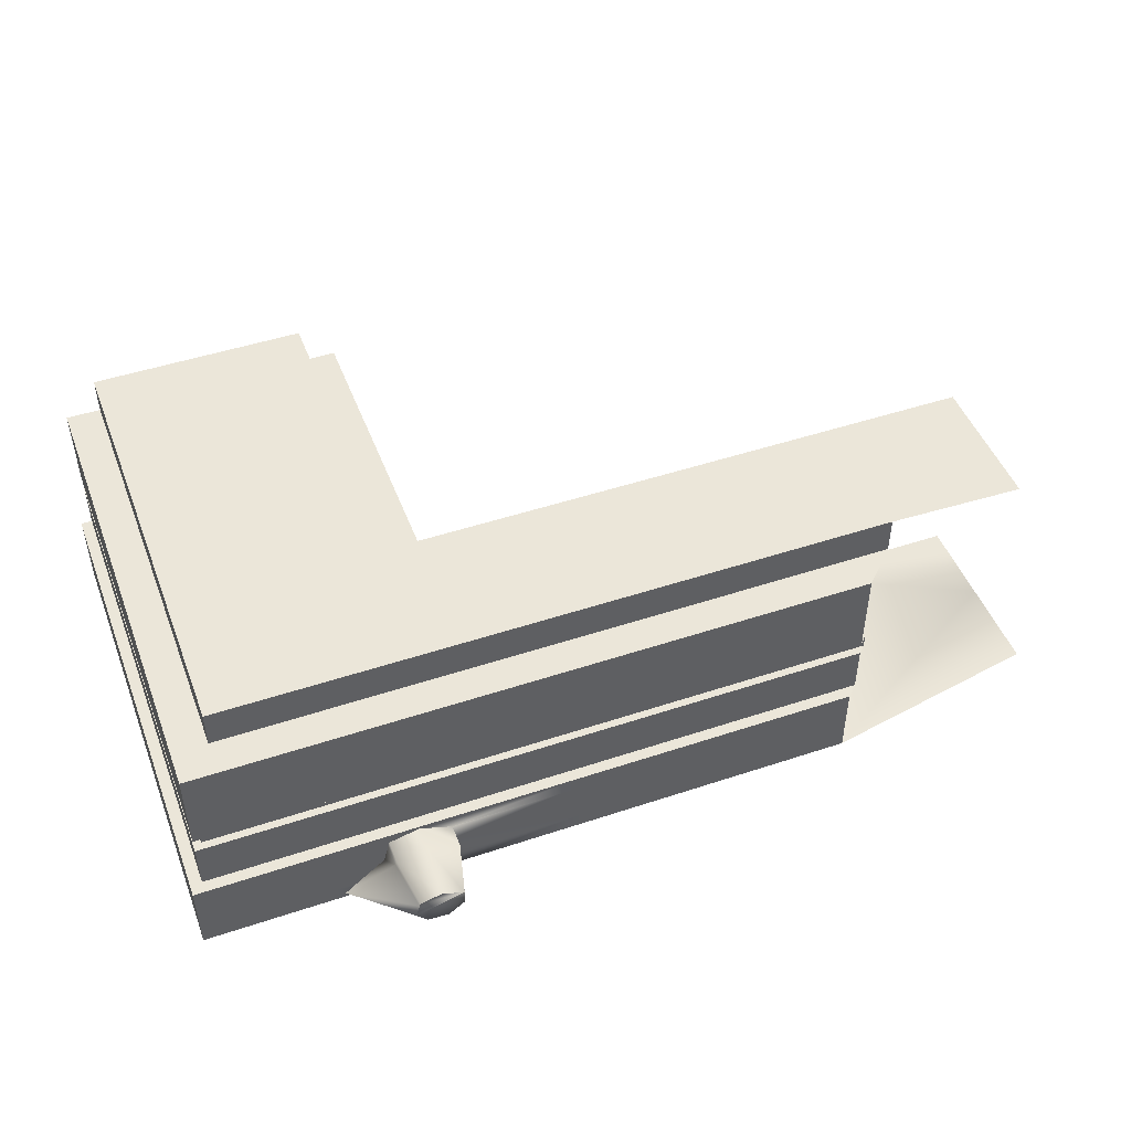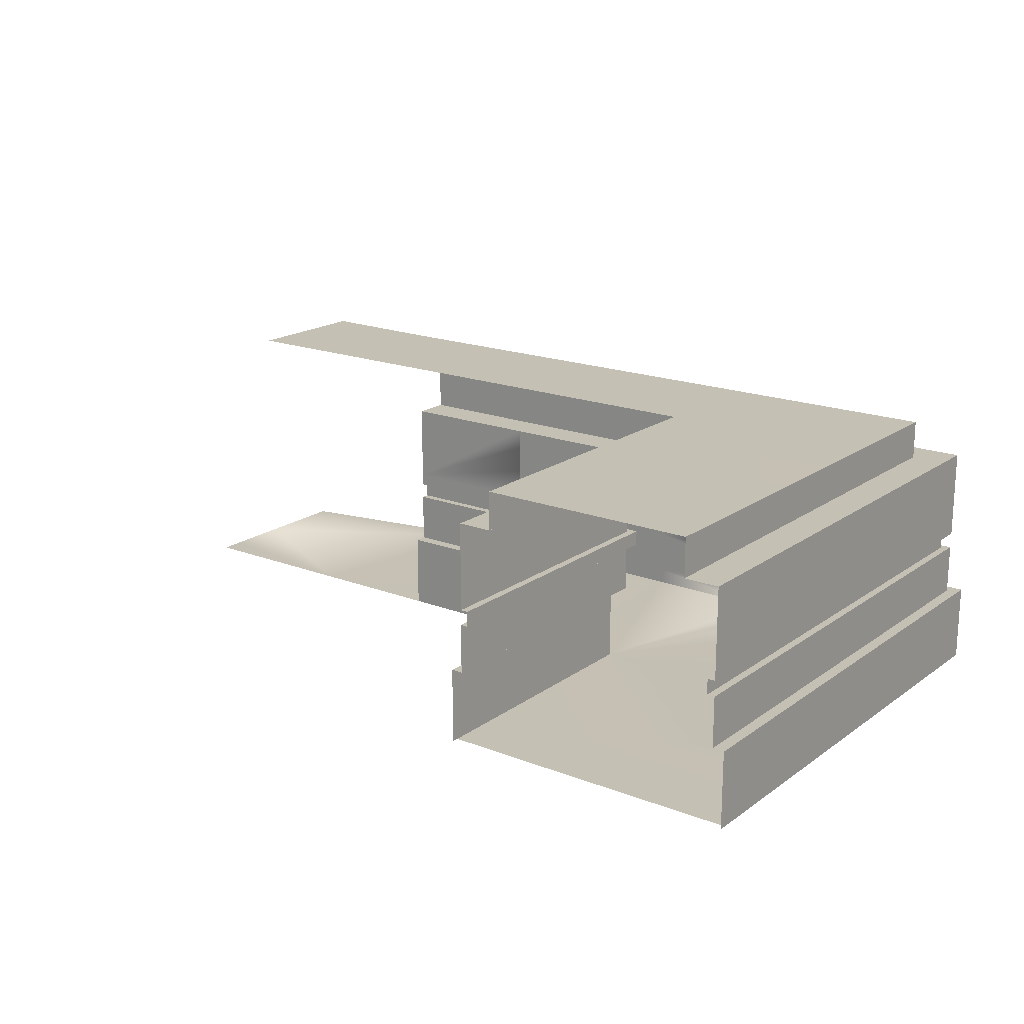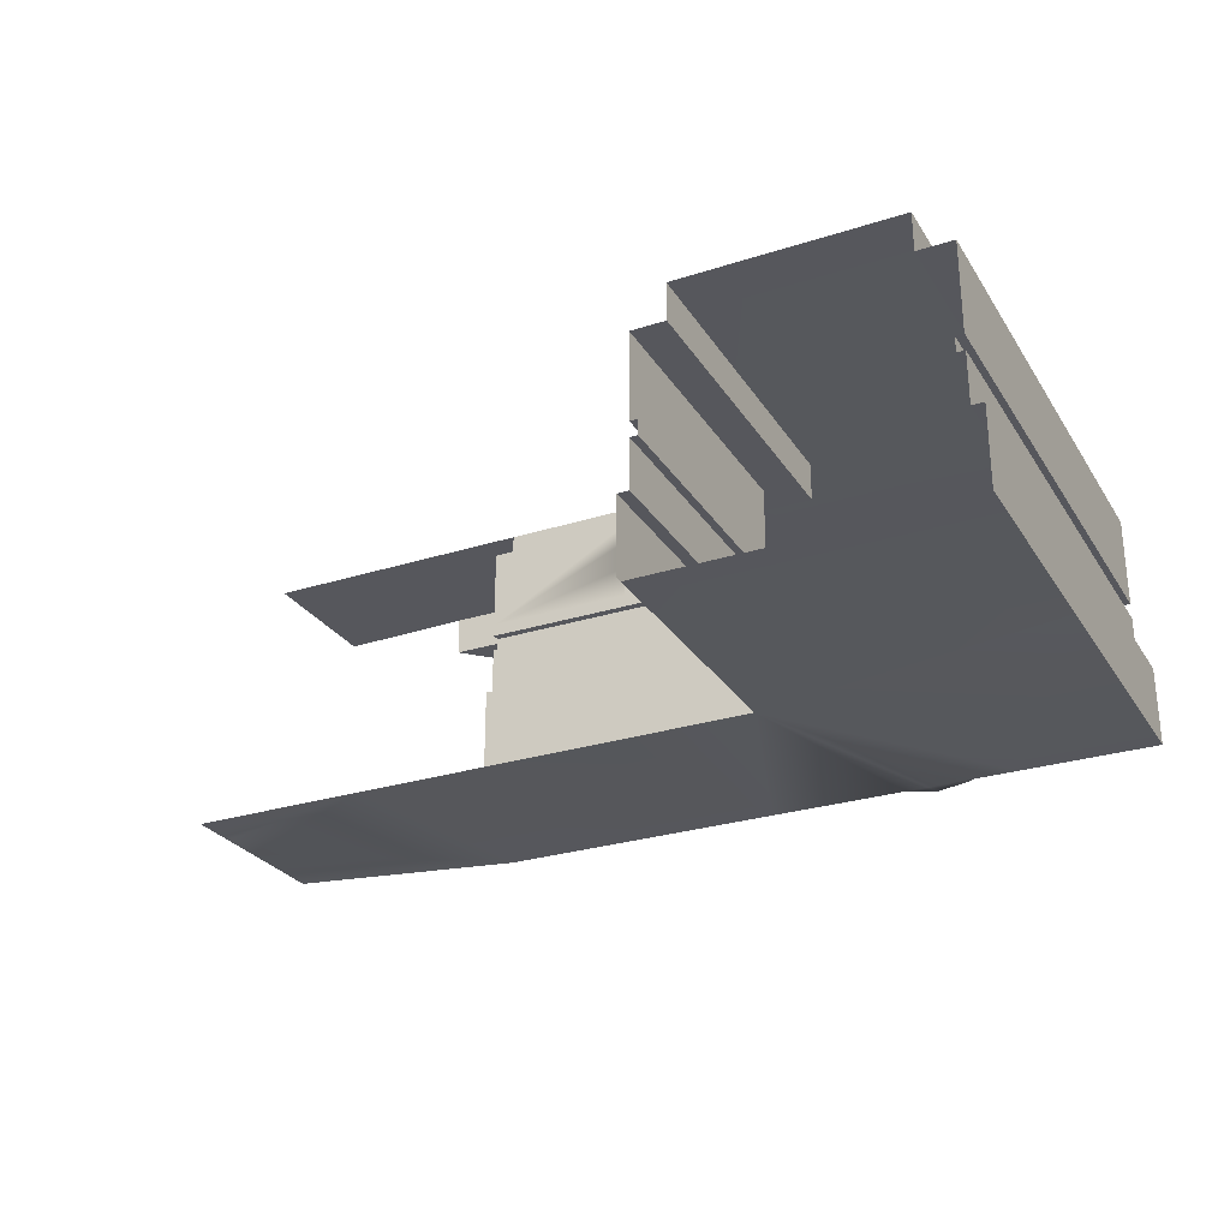
<metadata>
{"format":"obj","ext":"obj","renderer":"f3d","projection":"perspective","resolution":1024,"background":"white","views":[{"elev":47.8,"azim":-20.5,"up":"+Y"},{"elev":18.4,"azim":-143.3,"up":"+Y"},{"elev":-27.5,"azim":-154.0,"up":"+Y"}]}
</metadata>
<code>
g e_room_hallwayA
v 1.68e+04 1000 -1583
v 1.633e+04 1000 -1583
v 1.633e+04 900 -1583
v 1.752e+04 900 -1233
v 1.704e+04 900 -1233
v 1.704e+04 1000 -1233
v 1.642e+04 900 -1673
v 1.633e+04 900 -1583
v 1.633e+04 900 -2428
v 1.642e+04 900 -2428
v 1.577e+04 900 -1860
v 1.577e+04 900 -1233
v 1.568e+04 900 -1143
v 1.568e+04 900 -1860
v 1.577e+04 900 -1233
v 1.577e+04 900 -1860
v 1.577e+04 1000 -1860
v 1.577e+04 1000 -1233
v 1.752e+04 1000 -1233
v 1.704e+04 900 -1233
v 1.665e+04 900 -1233
v 1.665e+04 1000 -1233
v 1.633e+04 1000 -2428
v 1.633e+04 900 -2428
v 1.633e+04 900 -1583
v 1.633e+04 1000 -1583
v 1.704e+04 1000 -1233
v 1.577e+04 900 -1233
v 1.6e+04 900 -1233
v 1.6e+04 900 -1143
v 1.577e+04 900 -1860
v 1.577e+04 900 -2428
v 1.577e+04 1000 -2428
v 1.577e+04 1000 -1860
v 1.665e+04 900 -1143
v 1.6e+04 900 -1143
v 1.6e+04 900 -1233
v 1.665e+04 900 -1233
v 1.577e+04 1000 -1233
v 1.6e+04 1000 -1233
v 1.6e+04 900 -1233
v 1.577e+04 900 -1233
v 1.568e+04 900 -1143
v 1.704e+04 900 -1143
v 1.665e+04 900 -1143
v 1.665e+04 900 -1233
v 1.704e+04 900 -1233
v 1.6e+04 1000 -1233
v 1.665e+04 1000 -1233
v 1.665e+04 900 -1233
v 1.6e+04 900 -1233
v 1.68e+04 900 -1583
v 1.633e+04 900 -1583
v 1.642e+04 900 -1673
v 1.68e+04 900 -1673
v 1.704e+04 900 -1233
v 1.752e+04 900 -1233
v 1.743e+04 900 -1143
v 1.704e+04 900 -1143
v 1.68e+04 900 -1583
v 1.68e+04 900 -1583
v 1.716e+04 900 -1583
v 1.716e+04 1000 -1583
v 1.68e+04 1000 -1583
v 1.577e+04 900 -2428
v 1.577e+04 900 -1860
v 1.568e+04 900 -1860
v 1.568e+04 900 -2428
v 1.716e+04 900 -1583
v 1.68e+04 900 -1583
v 1.68e+04 900 -1673
v 1.716e+04 900 -1673
f 3 1 2
f 1 3 60
f 6 4 5
f 4 6 19
f 9 7 8
f 7 9 10
f 13 11 12
f 11 13 14
f 17 15 16
f 15 17 18
f 22 20 21
f 20 22 27
f 25 23 24
f 23 25 26
f 30 28 29
f 28 30 43
f 33 31 32
f 31 33 34
f 37 35 36
f 35 37 38
f 41 39 40
f 39 41 42
f 46 44 45
f 44 46 47
f 50 48 49
f 48 50 51
f 54 52 53
f 52 54 55
f 58 56 57
f 56 58 59
f 63 61 62
f 61 63 64
f 67 65 66
f 65 67 68
f 71 69 70
f 69 71 72
v 1.665e+04 340 -1113
v 1.665e+04 300 -1113
v 1.63e+04 300 -1113
v 1.645e+04 300 -1703
v 1.645e+04 340 -1703
v 1.645e+04 340 -2428
v 1.645e+04 300 -2428
v 1.63e+04 340 -1113
v 1.68e+04 300 -1703
v 1.68e+04 340 -1703
v 1.645e+04 340 -1703
v 1.704e+04 300 -1113
v 1.704e+04 340 -1113
v 1.74e+04 340 -1113
v 1.565e+04 340 -2428
v 1.565e+04 340 -1860
v 1.565e+04 300 -1860
v 1.565e+04 300 -2428
v 1.645e+04 300 -1703
v 1.565e+04 340 -1113
v 1.565e+04 300 -1113
v 1.6e+04 300 -1113
v 1.565e+04 300 -1113
v 1.565e+04 340 -1113
v 1.6e+04 340 -1113
v 1.617e+04 300 -1113
v 1.617e+04 340 -1113
v 1.74e+04 300 -1113
v 1.716e+04 300 -1703
v 1.716e+04 340 -1703
f 78 76 77
f 76 78 79
f 73 75 80
f 75 73 74
f 84 73 85
f 73 84 74
f 86 84 85
f 84 86 100
f 95 96 94
f 97 94 96
f 94 97 98
f 99 98 97
f 101 102 81
f 82 81 102
f 81 82 83
f 83 91 81
f 87 88 89
f 92 89 88
f 89 92 93
f 89 90 87
v 1.568e+04 900 -1860
v 1.568e+04 900 -1143
v 1.568e+04 700 -1143
v 1.568e+04 700 -1860
v 1.568e+04 600 -1860
v 1.568e+04 500 -1860
v 1.568e+04 500 -2428
v 1.568e+04 670 -1143
v 1.568e+04 670 -1860
v 1.568e+04 600 -2428
v 1.568e+04 630 -2428
v 1.568e+04 630 -1860
v 1.568e+04 600 -1860
v 1.68e+04 850 -1673
v 1.68e+04 800 -1673
v 1.68e+04 780 -1673
v 1.68e+04 700 -1673
v 1.716e+04 700 -1673
v 1.716e+04 900 -1673
v 1.68e+04 900 -1673
v 1.568e+04 600 -1143
v 1.568e+04 630 -1143
v 1.6e+04 630 -1143
v 1.665e+04 700 -1143
v 1.665e+04 670 -1143
v 1.6e+04 670 -1143
v 1.568e+04 670 -1860
v 1.568e+04 670 -2428
v 1.568e+04 700 -2428
v 1.568e+04 700 -1860
v 1.568e+04 780 -1860
v 1.6e+04 600 -1143
v 1.568e+04 700 -1143
v 1.6e+04 700 -1143
v 1.6e+04 670 -1143
v 1.568e+04 900 -1860
v 1.568e+04 850 -1860
v 1.68e+04 900 -1673
v 1.642e+04 900 -1673
v 1.642e+04 700 -1673
v 1.68e+04 700 -1673
v 1.6e+04 600 -1143
v 1.6e+04 500 -1143
v 1.568e+04 500 -1143
v 1.6e+04 700 -1143
v 1.6e+04 900 -1143
v 1.665e+04 900 -1143
v 1.716e+04 500 -1673
v 1.716e+04 600 -1673
v 1.68e+04 600 -1673
v 1.68e+04 500 -1673
v 1.716e+04 630 -1673
v 1.68e+04 630 -1673
v 1.68e+04 600 -1673
v 1.568e+04 900 -2428
v 1.568e+04 500 -1143
v 1.568e+04 500 -1860
v 1.568e+04 600 -1860
v 1.68e+04 670 -1673
v 1.716e+04 670 -1673
v 1.568e+04 600 -1143
v 1.665e+04 600 -1143
v 1.6e+04 600 -1143
v 1.6e+04 630 -1143
v 1.568e+04 670 -1143
v 1.665e+04 630 -1143
v 1.68e+04 670 -1673
v 1.642e+04 670 -1673
v 1.568e+04 600 -1860
v 1.568e+04 630 -1860
v 1.568e+04 630 -1143
v 1.665e+04 500 -1143
v 1.6e+04 500 -1143
v 1.6e+04 600 -1143
v 1.665e+04 600 -1143
v 1.642e+04 600 -1673
v 1.68e+04 600 -1673
v 1.68e+04 630 -1673
v 1.642e+04 630 -1673
v 1.642e+04 500 -1673
v 1.68e+04 500 -1673
v 1.68e+04 600 -1673
v 1.704e+04 670 -1143
v 1.665e+04 670 -1143
v 1.665e+04 700 -1143
v 1.642e+04 630 -1673
v 1.642e+04 630 -2428
v 1.642e+04 600 -2428
v 1.642e+04 600 -1673
v 1.642e+04 700 -2428
v 1.642e+04 900 -1673
v 1.642e+04 900 -2428
v 1.642e+04 850 -1673
v 1.642e+04 780 -1673
v 1.642e+04 700 -1673
v 1.704e+04 600 -1143
v 1.704e+04 500 -1143
v 1.665e+04 500 -1143
v 1.665e+04 600 -1143
v 1.665e+04 630 -1143
v 1.704e+04 630 -1143
v 1.704e+04 600 -1143
v 1.704e+04 780 -1143
v 1.704e+04 700 -1143
v 1.704e+04 850 -1143
v 1.665e+04 900 -1143
v 1.704e+04 900 -1143
v 1.704e+04 600 -1143
v 1.743e+04 600 -1143
v 1.743e+04 500 -1143
v 1.642e+04 670 -1673
v 1.704e+04 500 -1143
v 1.642e+04 500 -2428
v 1.642e+04 500 -1673
v 1.704e+04 630 -1143
v 1.743e+04 630 -1143
v 1.704e+04 600 -1143
v 1.704e+04 900 -1143
v 1.743e+04 900 -1143
v 1.743e+04 700 -1143
v 1.704e+04 700 -1143
v 1.6e+04 850 -1143
v 1.6e+04 900 -1143
v 1.568e+04 900 -1143
v 1.6e+04 780 -1143
v 1.704e+04 670 -1143
v 1.743e+04 670 -1143
v 1.642e+04 670 -2428
f 135 226 225
f 135 227 136
f 227 135 224
f 225 224 135
f 137 135 136
f 135 137 167
f 117 118 116
f 120 116 118
f 116 120 122
f 121 122 120
f 118 119 120
f 161 120 119
f 120 161 162
f 191 215 216
f 215 191 190
f 188 190 191
f 190 188 189
f 193 192 195
f 192 193 194
f 192 196 195
f 196 192 197
f 192 213 197
f 213 192 230
f 205 206 187
f 185 187 206
f 187 185 186
f 208 209 187
f 207 187 209
f 187 207 205
f 128 126 127
f 126 128 147
f 148 126 147
f 126 148 149
f 131 129 130
f 129 131 132
f 138 139 131
f 133 131 139
f 131 133 132
f 131 157 138
f 170 169 142
f 143 142 169
f 142 143 140
f 140 141 142
f 228 223 222
f 220 222 223
f 222 220 221
f 222 229 228
f 109 112 107
f 107 108 109
f 114 112 113
f 112 114 115
f 210 211 212
f 212 214 210
f 211 217 218
f 217 211 219
f 200 201 198
f 198 199 200
f 203 201 202
f 201 203 204
f 125 123 124
f 123 125 134
f 146 144 145
f 144 146 123
f 150 151 152
f 152 153 150
f 155 151 154
f 151 155 156
f 164 166 168
f 166 164 165
f 172 163 171
f 163 172 173
f 160 158 159
f 158 160 163
f 176 174 175
f 174 176 177
f 180 178 179
f 178 180 181
f 184 182 183
f 182 184 178
f 111 106 105
f 103 105 106
f 105 103 104
f 105 110 111
v 1.716e+04 670 -1673
v 1.68e+04 670 -1673
v 1.68e+04 670 -1653
v 1.745e+04 630 -1163
v 1.743e+04 630 -1143
v 1.704e+04 630 -1143
v 1.68e+04 500 -1703
v 1.716e+04 500 -1703
v 1.716e+04 500 -1673
v 1.704e+04 630 -1163
v 1.704e+04 670 -1163
v 1.665e+04 670 -1163
v 1.665e+04 670 -1143
v 1.704e+04 670 -1143
v 1.704e+04 500 -1113
v 1.665e+04 500 -1113
v 1.665e+04 500 -1143
v 1.704e+04 500 -1143
v 1.743e+04 670 -1143
v 1.745e+04 670 -1163
v 1.568e+04 630 -1860
v 1.568e+04 630 -2428
v 1.57e+04 630 -2428
v 1.716e+04 670 -1653
v 1.565e+04 500 -1860
v 1.565e+04 500 -2428
v 1.568e+04 500 -2428
v 1.568e+04 500 -1860
v 1.568e+04 500 -1143
v 1.565e+04 500 -1113
v 1.57e+04 630 -1860
v 1.716e+04 630 -1653
v 1.68e+04 630 -1653
v 1.68e+04 630 -1673
v 1.716e+04 630 -1673
v 1.64e+04 630 -1653
v 1.642e+04 630 -1673
v 1.57e+04 670 -1860
v 1.57e+04 670 -2428
v 1.568e+04 670 -2428
v 1.743e+04 500 -1143
v 1.74e+04 500 -1113
v 1.568e+04 670 -1860
v 1.568e+04 670 -1143
v 1.568e+04 670 -1143
v 1.57e+04 670 -1163
v 1.68e+04 500 -1673
v 1.665e+04 630 -1143
v 1.665e+04 630 -1163
v 1.568e+04 670 -2428
v 1.642e+04 670 -1673
v 1.642e+04 500 -1673
v 1.57e+04 630 -1163
v 1.568e+04 630 -1143
v 1.64e+04 670 -1653
v 1.645e+04 500 -1703
v 1.633e+04 1000 -2428
v 1.633e+04 1000 -1583
v 1.577e+04 1000 -1860
v 1.764e+04 1000 -1583
v 1.787e+04 1000 -1583
v 1.787e+04 1000 -1343
v 1.752e+04 1000 -1583
v 1.617e+04 300 -1113
v 1.617e+04 340 -1113
v 1.616e+04 359.5 -1013
v 1.63e+04 300 -1113
v 1.623e+04 300 -1113
v 1.624e+04 334.5 -998.6
v 1.616e+04 457.9 -924.9
v 1.615e+04 411.8 -924.9
v 1.616e+04 449.2 -924.9
v 1.628e+04 449.2 -924.9
v 1.628e+04 449.2 -924.9
v 1.642e+04 500 -2428
v 1.645e+04 500 -2428
v 1.645e+04 500 -1703
v 1.642e+04 500 -1673
v 1.642e+04 670 -2428
v 1.64e+04 670 -2428
v 1.64e+04 670 -1653
v 1.642e+04 670 -1673
v 1.642e+04 670 -2428
v 1.642e+04 630 -1673
v 1.64e+04 630 -1653
v 1.64e+04 630 -2428
v 1.642e+04 630 -2428
v 1.623e+04 374.4 -924.9
v 1.6e+04 670 -1163
v 1.568e+04 670 -1143
v 1.6e+04 630 -1163
v 1.6e+04 630 -1143
v 1.568e+04 630 -1143
v 1.631e+04 401.1 -1053
v 1.631e+04 401.1 -1113
v 1.631e+04 460 -1113
v 1.631e+04 401.1 -1113
v 1.631e+04 401.1 -1053
v 1.63e+04 340 -1113
v 1.618e+04 380 -924.9
v 1.628e+04 408.6 -924.9
v 1.631e+04 460 -1053
v 1.631e+04 460 -1053
v 1.631e+04 460 -1113
v 1.631e+04 460 -1113
v 1.622e+04 471.5 -924.9
v 1.622e+04 492.3 -1053
v 1.631e+04 460 -1053
v 1.628e+04 449.2 -924.9
v 1.623e+04 374.4 -924.9
v 1.628e+04 408.6 -924.9
v 1.6e+04 500 -1113
v 1.6e+04 500 -1143
v 1.631e+04 460 -1053
v 1.622e+04 471.5 -924.9
v 1.614e+04 472.6 -1053
v 1.616e+04 457.9 -924.9
v 1.614e+04 460 -1053
v 1.614e+04 472.6 -1053
v 1.616e+04 457.9 -924.9
v 1.616e+04 449.2 -924.9
v 1.601e+04 405.7 -1053
v 1.615e+04 411.8 -924.9
v 1.601e+04 405.7 -1053
v 1.615e+04 411.8 -924.9
v 1.618e+04 380 -924.9
v 1.751e+04 1000 -1233
v 1.787e+04 1000 -1223
v 1.6e+04 1000 -1233
v 1.6e+04 1000 -1233
v 1.665e+04 1000 -1233
v 1.6e+04 670 -1143
v 1.565e+04 500 -1113
v 1.568e+04 500 -1143
v 1.704e+04 1000 -1233
v 1.68e+04 1000 -1583
v 1.716e+04 1000 -1583
v 1.704e+04 1000 -1233
v 1.63e+04 300 -1113
v 1.616e+04 359.5 -1113
v 1.613e+04 405.7 -1113
v 1.628e+04 408.6 -924.9
v 1.628e+04 449.2 -924.9
v 1.613e+04 405.7 -1113
v 1.68e+04 1000 -1583
v 1.577e+04 1000 -1860
v 1.577e+04 1000 -1233
v 1.614e+04 460 -1113
v 1.622e+04 492.3 -1113
v 1.631e+04 460 -1113
v 1.577e+04 1000 -2428
v 1.614e+04 472.6 -1113
v 1.614e+04 472.6 -1113
f 268 269 270
f 280 273 268
f 274 268 273
f 275 276 268
f 320 319 276
f 319 320 362
f 243 319 362
f 319 243 242
f 241 243 244
f 243 241 242
f 249 241 244
f 241 249 250
f 357 292 358
f 292 357 293
f 368 293 357
f 293 368 367
f 365 367 368
f 367 365 366
f 361 366 365
f 366 361 375
f 288 375 361
f 359 288 361
f 288 359 360
f 292 290 291
f 290 292 293
f 381 287 289
f 288 289 287
f 289 288 376
f 360 376 288
f 376 360 377
f 335 334 333
f 332 333 334
f 333 332 303
f 304 303 332
f 303 304 301
f 318 301 304
f 301 318 330
f 304 331 318
f 336 303 300
f 301 300 303
f 300 301 302
f 296 295 370
f 295 296 294
f 299 294 296
f 294 299 298
f 297 298 299
f 299 296 356
f 354 370 371
f 370 354 296
f 355 296 354
f 296 355 356
f 356 340 299
f 324 299 340
f 299 324 325
f 340 341 324
f 325 329 299
f 369 299 329
f 349 378 382
f 378 349 348
f 350 348 349
f 348 350 351
f 352 351 353
f 351 352 348
f 374 348 352
f 348 374 378
f 337 338 339
f 338 337 379
f 383 379 337
f 379 380 338
f 339 345 337
f 346 337 345
f 337 346 383
f 345 347 346
f 245 246 247
f 342 247 246
f 247 342 343
f 364 343 342
f 342 363 364
f 247 248 245
f 271 245 248
f 245 271 272
f 283 321 322
f 279 322 321
f 322 279 278
f 236 278 279
f 322 323 283
f 236 234 235
f 234 236 240
f 279 240 236
f 251 283 284
f 283 251 261
f 253 251 252
f 251 253 261
f 262 263 264
f 266 264 263
f 264 266 267
f 264 265 262
f 231 232 233
f 281 233 232
f 233 281 285
f 233 254 231
f 239 237 238
f 237 239 277
f 282 237 277
f 237 282 286
f 328 326 327
f 326 328 344
f 372 344 328
f 344 372 373
f 307 305 306
f 305 307 308
f 257 255 256
f 255 257 258
f 259 255 258
f 255 259 260
f 309 310 311
f 311 312 313
f 316 314 315
f 314 316 317
v 1.665e+04 670 -1163
v 1.665e+04 630 -1163
v 1.6e+04 630 -1163
v 1.57e+04 670 -2428
v 1.57e+04 670 -1860
v 1.57e+04 630 -1860
v 1.64e+04 670 -1653
v 1.64e+04 630 -1653
v 1.68e+04 630 -1653
v 1.704e+04 630 -1163
v 1.704e+04 670 -1163
v 1.745e+04 670 -1163
v 1.57e+04 630 -1163
v 1.57e+04 670 -1163
v 1.716e+04 630 -1653
v 1.716e+04 670 -1653
v 1.64e+04 670 -2428
v 1.64e+04 630 -2428
v 1.64e+04 630 -1653
v 1.6e+04 670 -1163
v 1.68e+04 670 -1653
v 1.57e+04 630 -2428
v 1.745e+04 630 -1163
v 1.64e+04 670 -1653
v 1.57e+04 670 -1163
v 1.57e+04 630 -1163
f 392 398 399
f 392 390 391
f 390 392 404
f 399 404 392
f 384 385 386
f 385 384 393
f 394 393 384
f 393 394 395
f 395 406 393
f 396 397 386
f 403 386 397
f 386 403 384
f 387 388 389
f 408 389 388
f 389 408 409
f 389 405 387
f 402 400 401
f 400 402 407
v 1.6e+04 500 -1113
v 1.665e+04 500 -1113
v 1.622e+04 492.3 -1113
v 1.665e+04 460 -1113
v 1.631e+04 460 -1113
v 1.631e+04 460 -1113
v 1.614e+04 472.6 -1113
v 1.614e+04 460 -1113
v 1.6e+04 460 -1113
v 1.631e+04 401.1 -1113
v 1.665e+04 340 -1113
v 1.63e+04 340 -1113
v 1.665e+04 460 -1113
v 1.565e+04 340 -1113
v 1.565e+04 340 -1860
v 1.565e+04 460 -1860
v 1.565e+04 460 -1113
v 1.565e+04 500 -1860
v 1.565e+04 500 -1113
v 1.565e+04 460 -1860
v 1.565e+04 460 -2428
v 1.565e+04 500 -2428
v 1.565e+04 500 -1860
v 1.565e+04 340 -1860
v 1.565e+04 340 -2428
v 1.716e+04 500 -1703
v 1.68e+04 500 -1703
v 1.68e+04 460 -1703
v 1.716e+04 340 -1703
v 1.716e+04 460 -1703
v 1.6e+04 460 -1113
v 1.6e+04 340 -1113
v 1.565e+04 340 -1113
v 1.565e+04 460 -1113
v 1.565e+04 500 -1113
v 1.68e+04 340 -1703
v 1.645e+04 340 -1703
v 1.68e+04 340 -1703
v 1.68e+04 460 -1703
v 1.645e+04 460 -1703
v 1.68e+04 500 -1703
v 1.645e+04 500 -1703
v 1.704e+04 500 -1113
v 1.704e+04 460 -1113
v 1.665e+04 340 -1113
v 1.704e+04 340 -1113
v 1.74e+04 340 -1113
v 1.704e+04 340 -1113
v 1.704e+04 460 -1113
v 1.645e+04 340 -2428
v 1.645e+04 340 -1703
v 1.645e+04 460 -1703
v 1.645e+04 460 -2428
v 1.645e+04 500 -2428
v 1.6e+04 500 -1113
v 1.613e+04 405.7 -1113
v 1.616e+04 359.5 -1113
v 1.617e+04 340 -1113
v 1.645e+04 500 -1703
v 1.74e+04 460 -1113
v 1.704e+04 500 -1113
v 1.74e+04 500 -1113
v 1.704e+04 460 -1113
f 458 469 456
f 456 457 458
f 469 470 471
f 470 469 472
f 414 413 415
f 413 414 411
f 412 411 414
f 411 412 410
f 416 410 412
f 410 416 418
f 417 418 416
f 453 411 452
f 411 453 413
f 454 413 453
f 453 455 454
f 417 465 440
f 441 440 465
f 440 441 442
f 442 443 440
f 467 465 466
f 465 467 441
f 444 440 443
f 440 444 464
f 449 450 451
f 450 449 448
f 446 448 449
f 448 446 447
f 415 422 419
f 420 419 422
f 419 420 421
f 425 423 424
f 423 425 426
f 427 426 425
f 426 427 428
f 433 434 429
f 430 429 434
f 429 430 431
f 431 432 429
f 437 435 436
f 435 437 439
f 438 439 437
f 437 445 438
f 468 463 461
f 462 461 463
f 461 462 459
f 459 460 461
v 1.74e+04 300 -1113
v 1.799e+04 300 -1224
v 1.799e+04 300 -1472
v 1.68e+04 300 -1703
v 1.645e+04 300 -1703
v 1.665e+04 300 -1113
v 1.704e+04 300 -1113
v 1.68e+04 300 -1703
v 1.665e+04 300 -1113
v 1.63e+04 300 -1113
v 1.665e+04 300 -1113
v 1.645e+04 300 -1703
v 1.645e+04 300 -1703
v 1.6e+04 300 -1113
v 1.617e+04 300 -1113
v 1.617e+04 300 -1113
v 1.623e+04 300 -1113
v 1.799e+04 300 -1641
v 1.799e+04 300 -1703
v 1.752e+04 300 -1703
v 1.799e+04 300 -1579
v 1.799e+04 300 -1472
v 1.752e+04 300 -1703
v 1.704e+04 300 -1113
v 1.74e+04 300 -1113
v 1.752e+04 300 -1703
v 1.752e+04 300 -1703
v 1.716e+04 300 -1703
v 1.68e+04 300 -1703
v 1.752e+04 300 -1703
v 1.565e+04 300 -1860
v 1.565e+04 300 -1113
v 1.6e+04 300 -1113
v 1.645e+04 300 -1703
v 1.565e+04 300 -1860
v 1.645e+04 300 -1703
v 1.645e+04 300 -2409
v 1.625e+04 300 -2410
v 1.585e+04 300 -2410
v 1.565e+04 300 -2410
f 476 477 478
f 484 482 483
f 482 484 489
f 488 489 484
f 492 490 491
f 490 492 493
f 494 493 492
f 509 507 508
f 507 509 510
f 511 507 510
f 507 511 512
f 475 473 474
f 473 475 495
f 480 479 502
f 479 480 481
f 505 503 504
f 503 505 506
f 485 486 487
f 496 497 498
f 499 500 501

</code>
